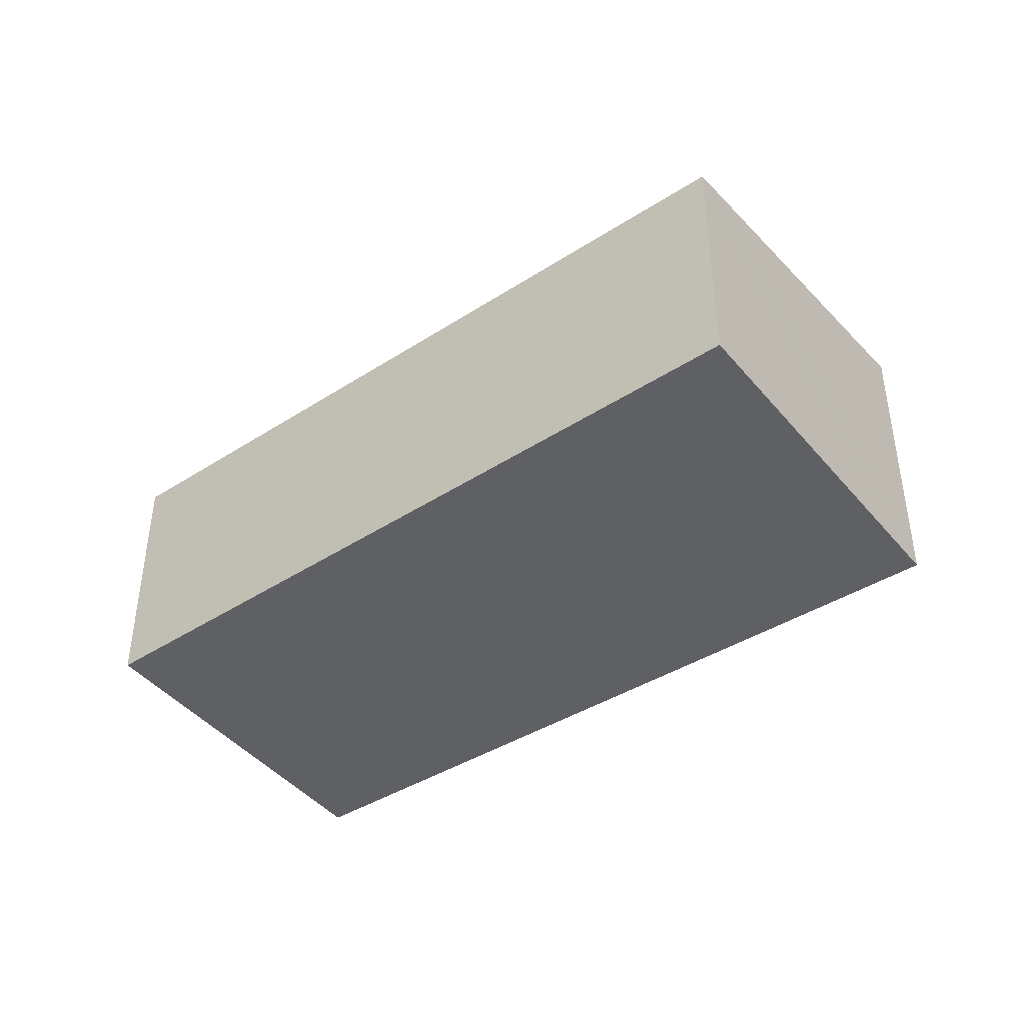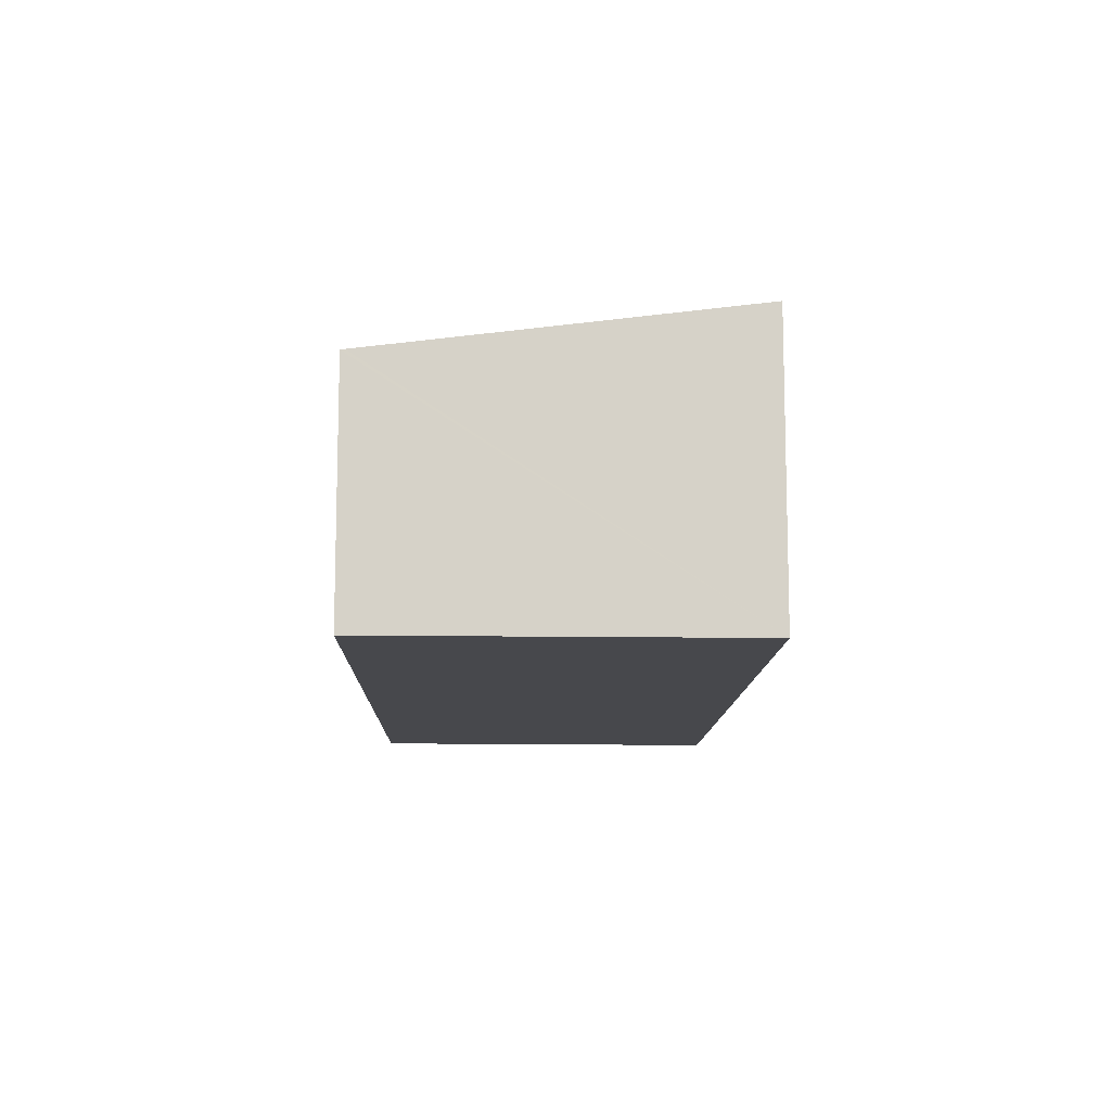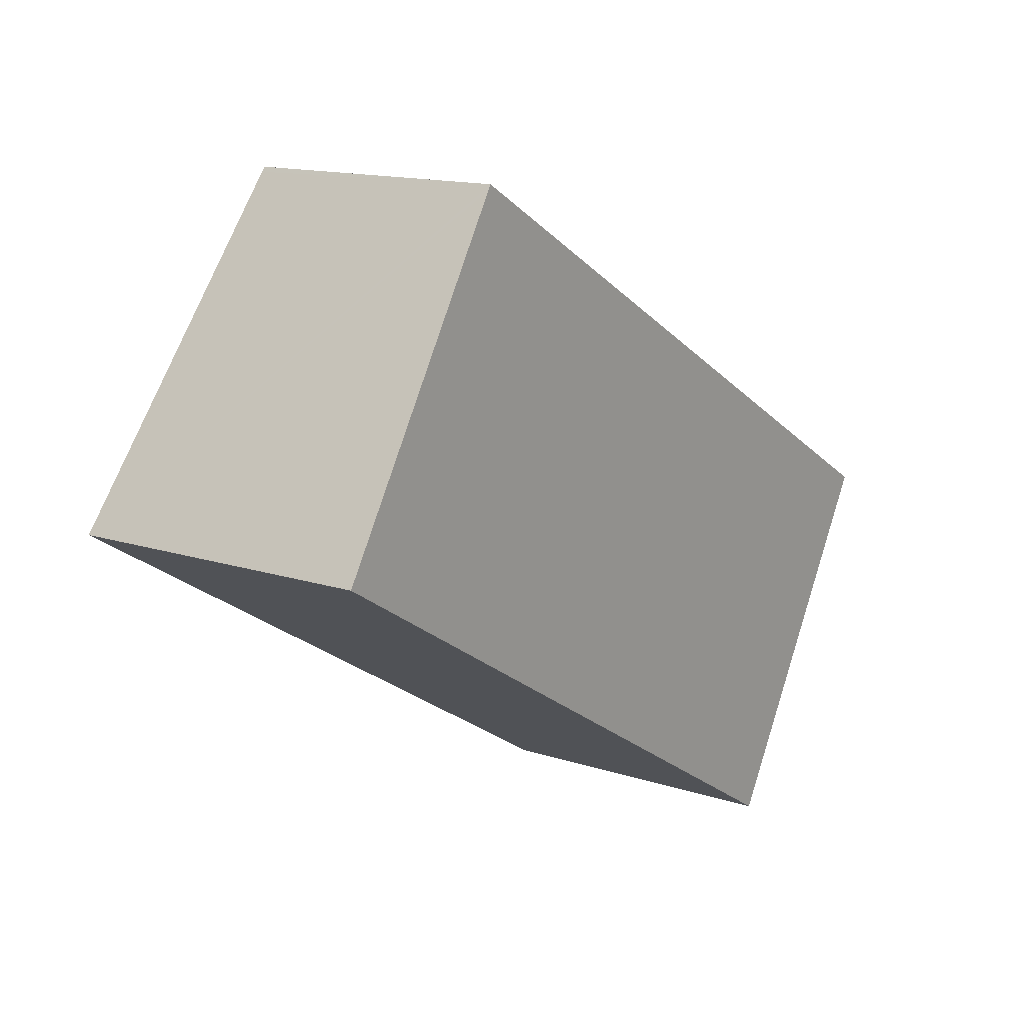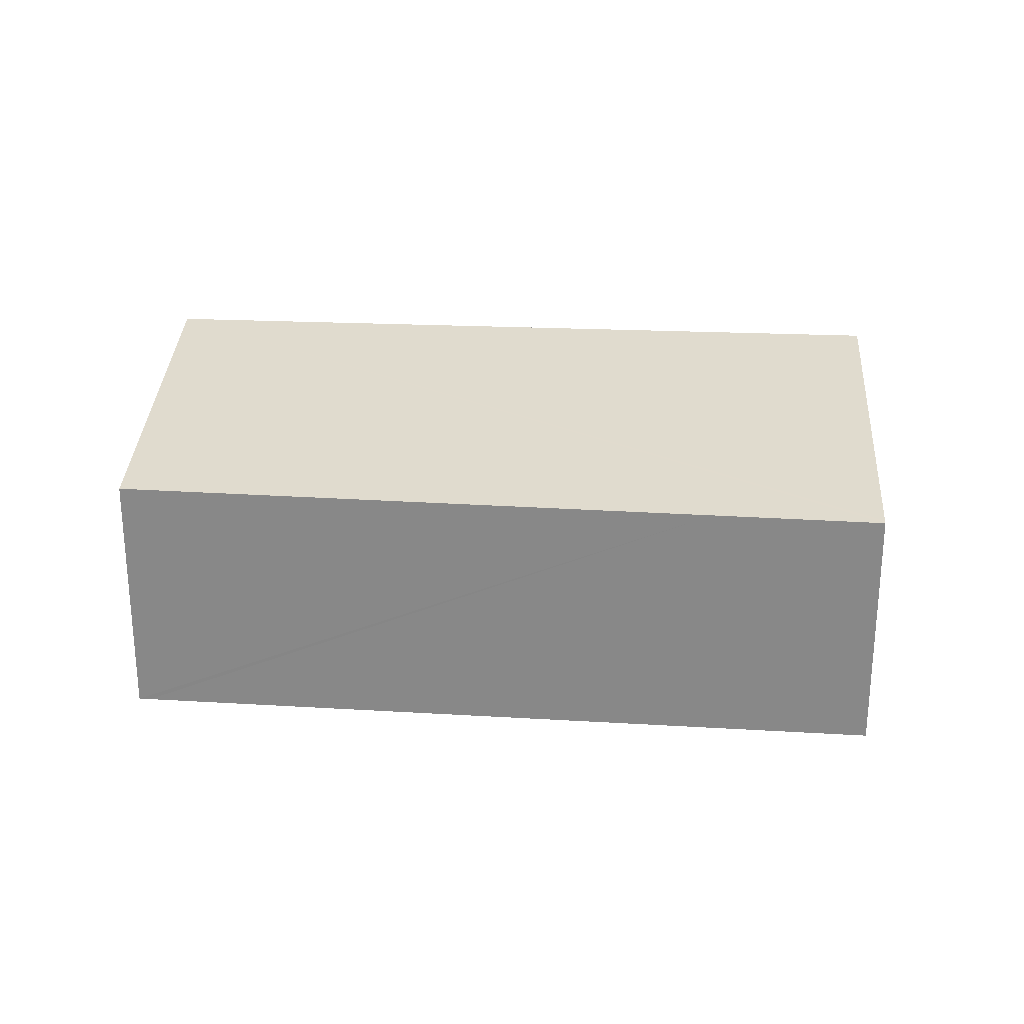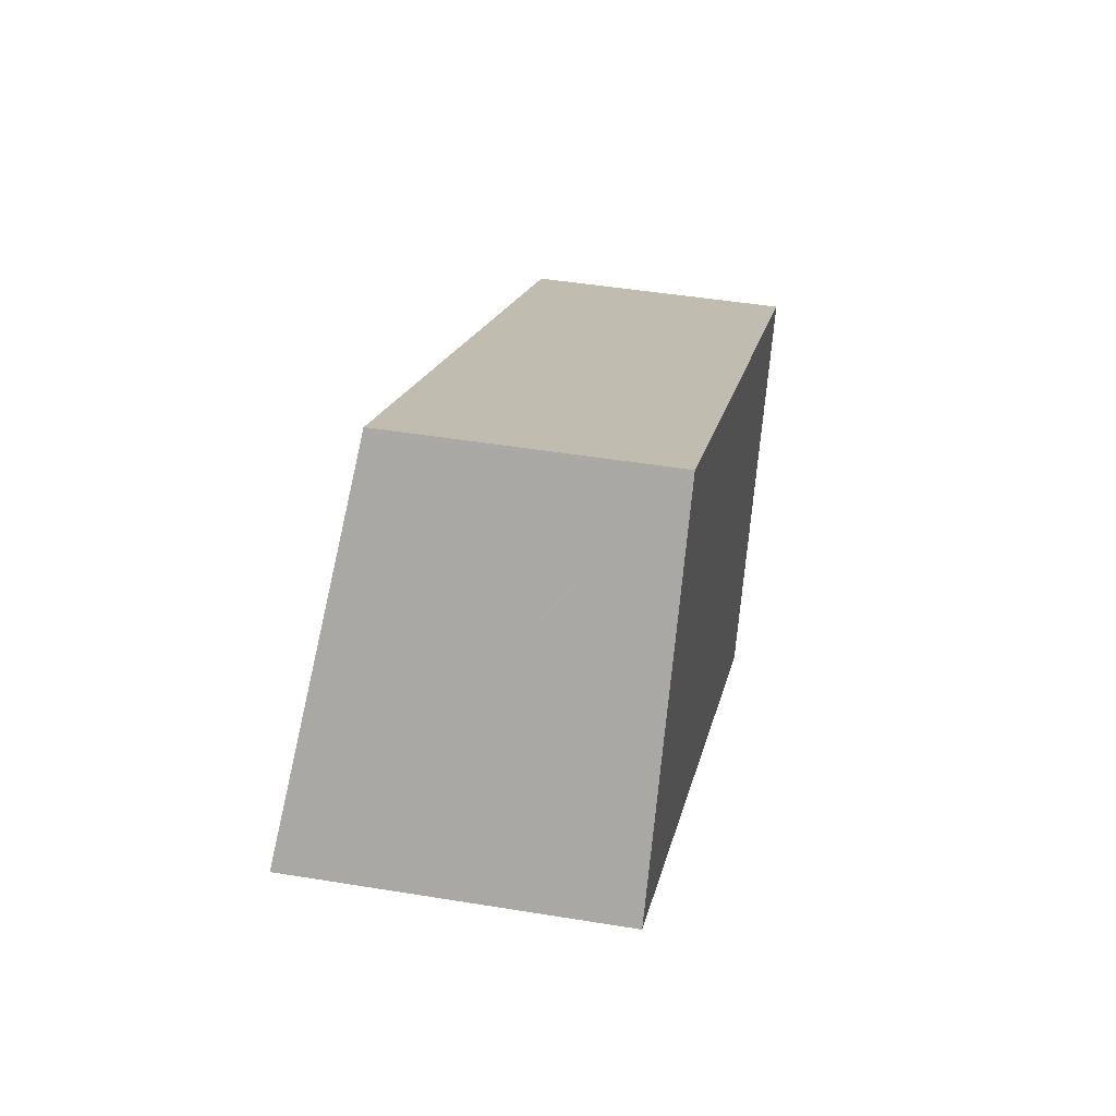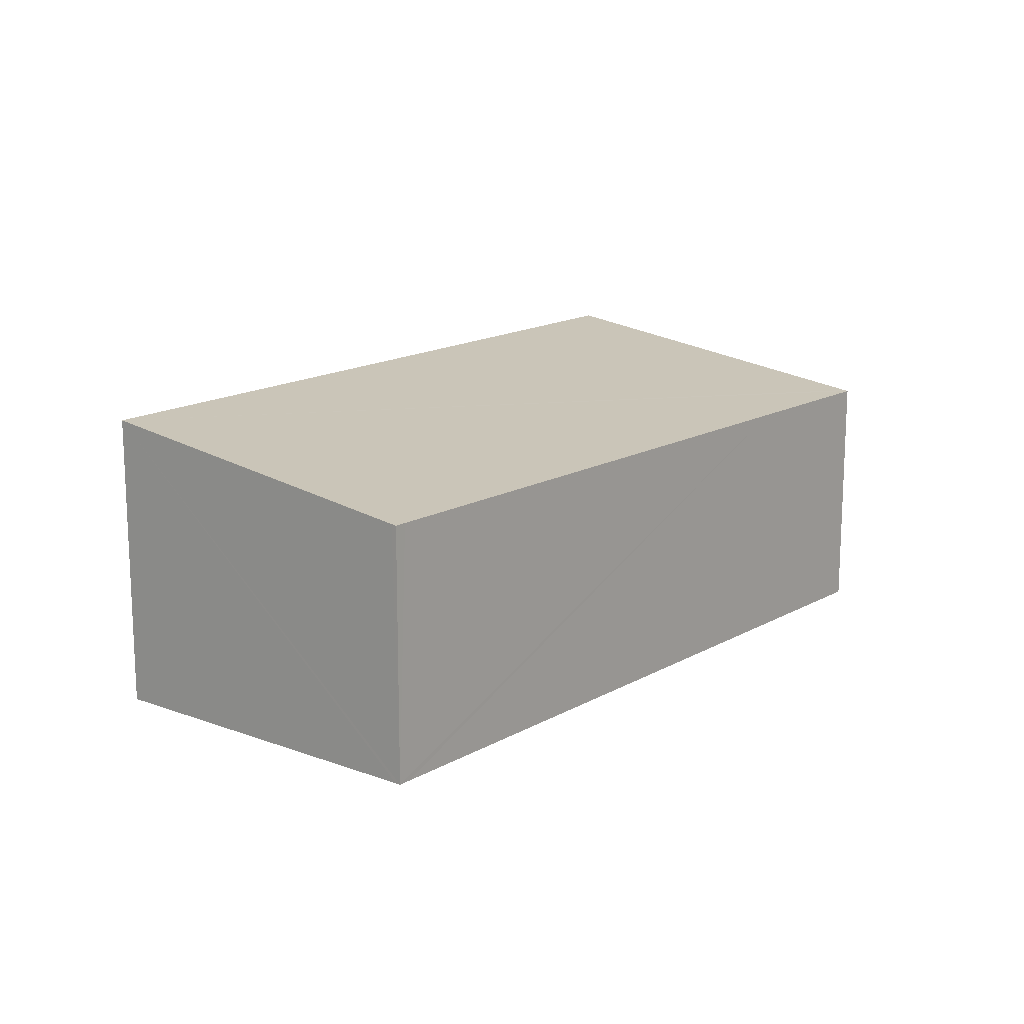
<metadata>
{"format":"obj","ext":"obj","renderer":"f3d","projection":"perspective","resolution":1024,"background":"white","views":[{"elev":-42.6,"azim":67.6,"up":"+Y"},{"elev":-11.6,"azim":119.1,"up":"+Y"},{"elev":14.5,"azim":-54.6,"up":"+Z"},{"elev":26.5,"azim":35.2,"up":"+Y"},{"elev":45.1,"azim":-79.2,"up":"+Z"},{"elev":15.5,"azim":-19.9,"up":"+Y"}]}
</metadata>
<code>
v  2.387 2.958 3.558
v  2.233 2.966 3.576
v  2.266 2.959 3.628
v  8.442 2.936 0.094
v  0 3.498 2.142e-16
v  9.206 2.933 -0.343
v  10.18 2.929 -0.902
v  10.16 2.936 -0.946
v  7.847 3.498 -4.76
v  2.266 -2.222e-16 3.628
v  2.233 -2.19e-16 3.576
v  0 0 0
v  2.387 -2.179e-16 3.558
v  8.442 -5.756e-18 0.094
v  9.206 2.1e-17 -0.343
v  10.18 5.523e-17 -0.902
v  7.847 2.915e-16 -4.76
v  10.16 5.793e-17 -0.946
g defaultobject
f 1 2 3
f 2 1 4
f 2 4 5
f 5 4 6
f 5 6 7
f 5 7 8
f 5 8 9
f 2 10 3
f 10 2 5
f 10 5 11
f 11 5 12
f 10 1 3
f 1 10 4
f 4 10 13
f 4 13 14
f 4 14 6
f 6 14 7
f 7 14 15
f 7 15 16
f 8 17 9
f 17 8 7
f 17 7 16
f 17 16 18
f 17 5 9
f 5 17 12
f 15 18 16
f 18 15 17
f 17 15 12
f 12 15 14
f 12 14 13
f 12 13 10
f 12 10 11

</code>
